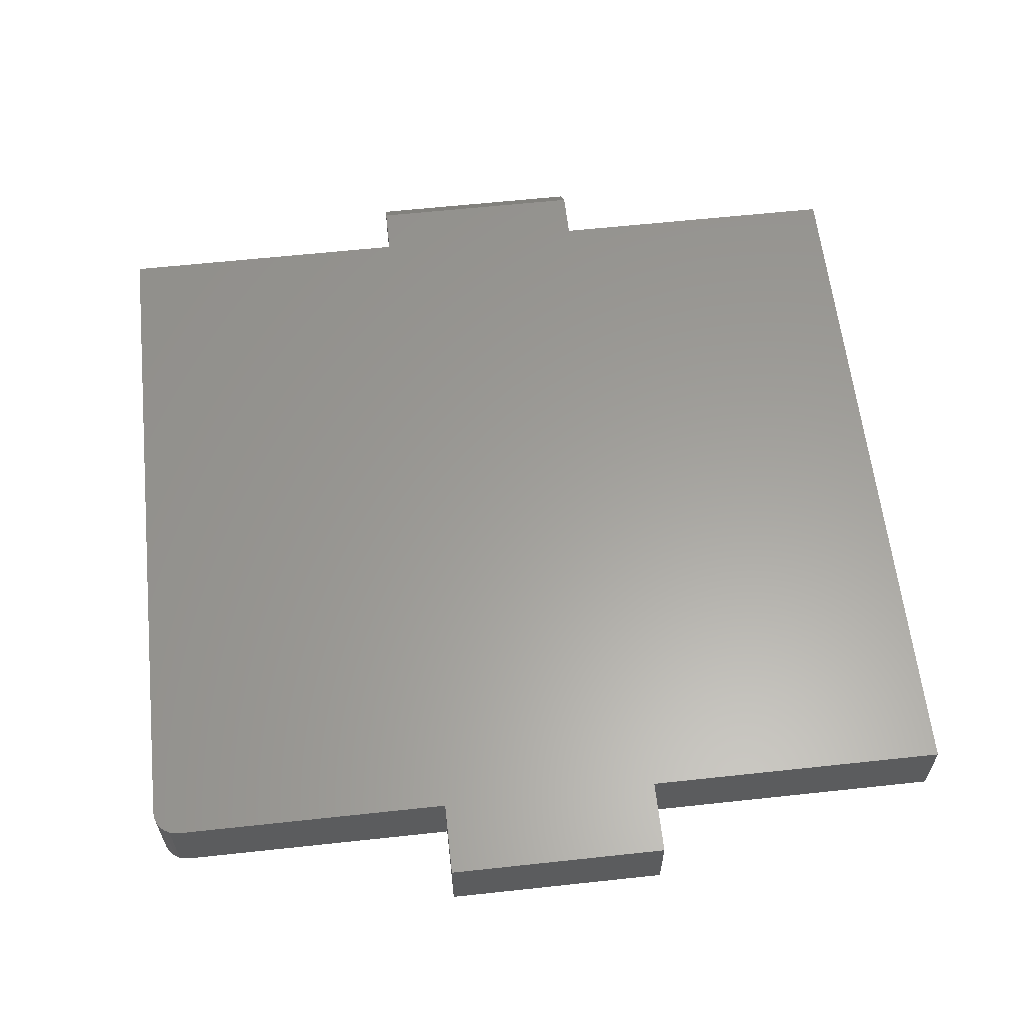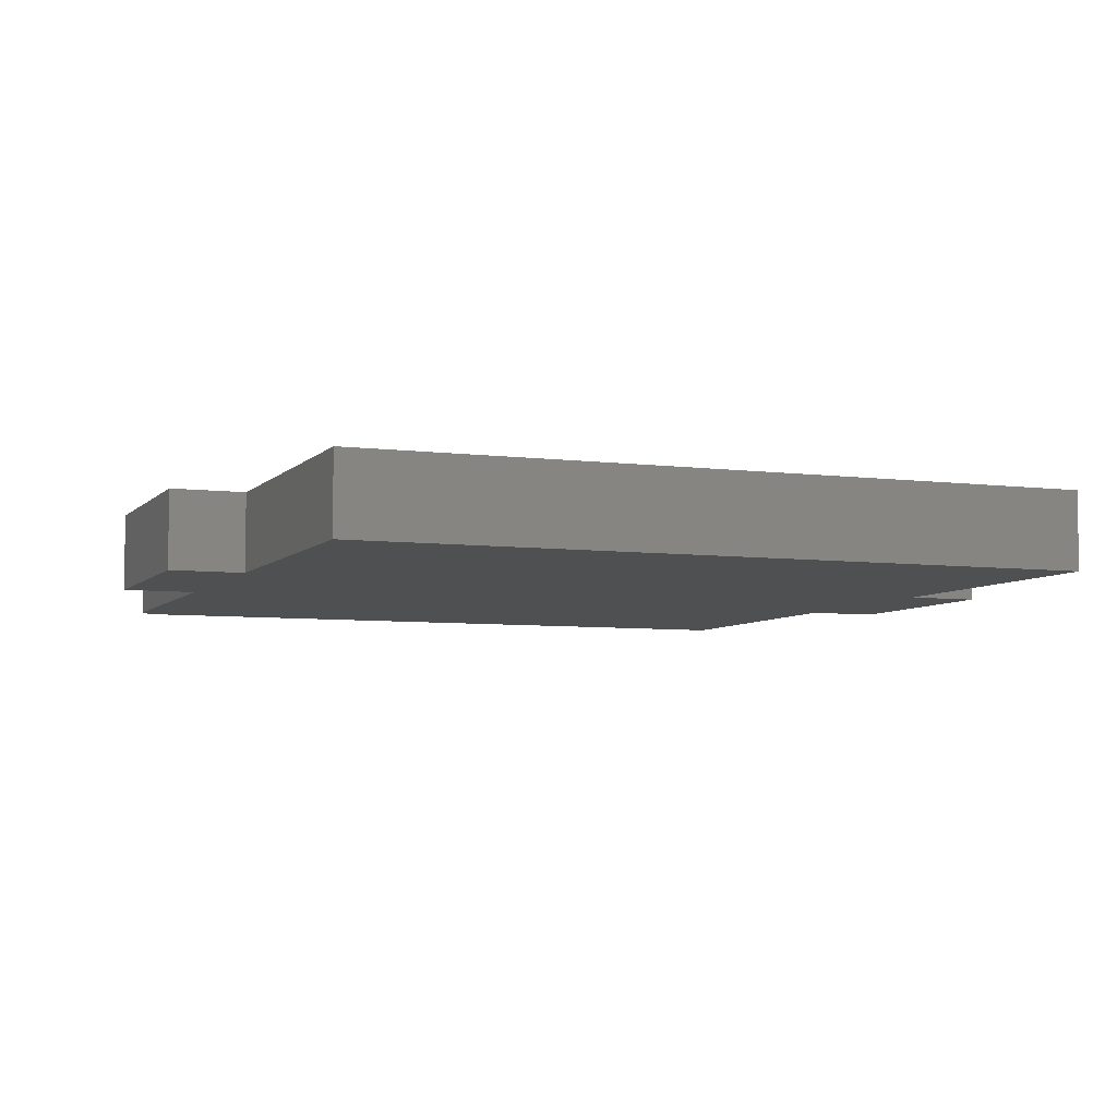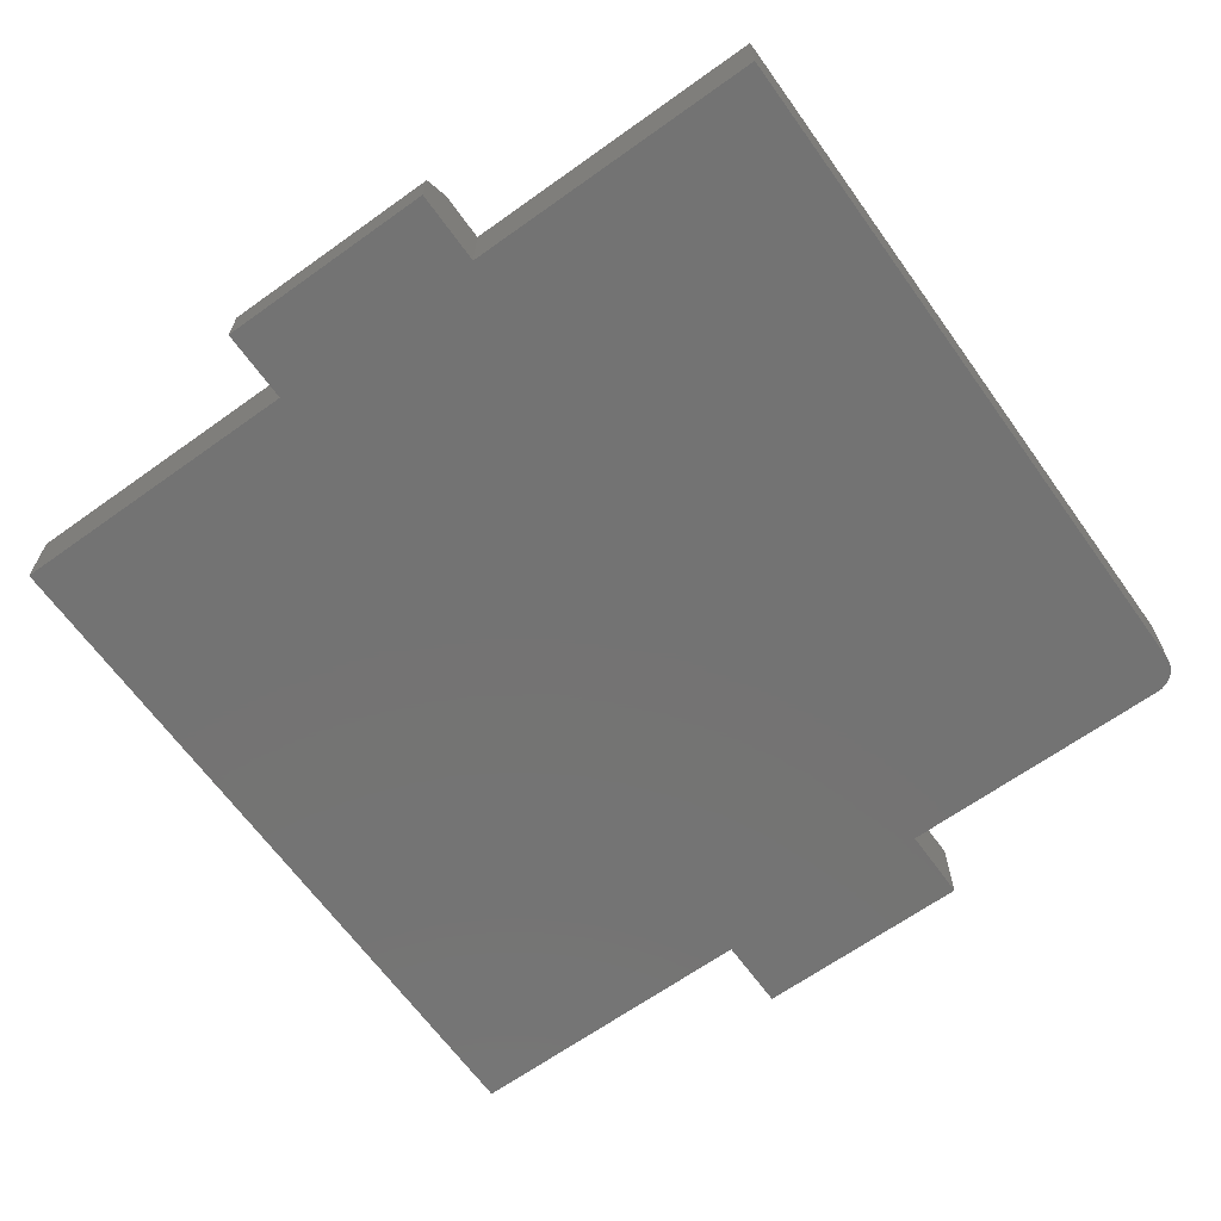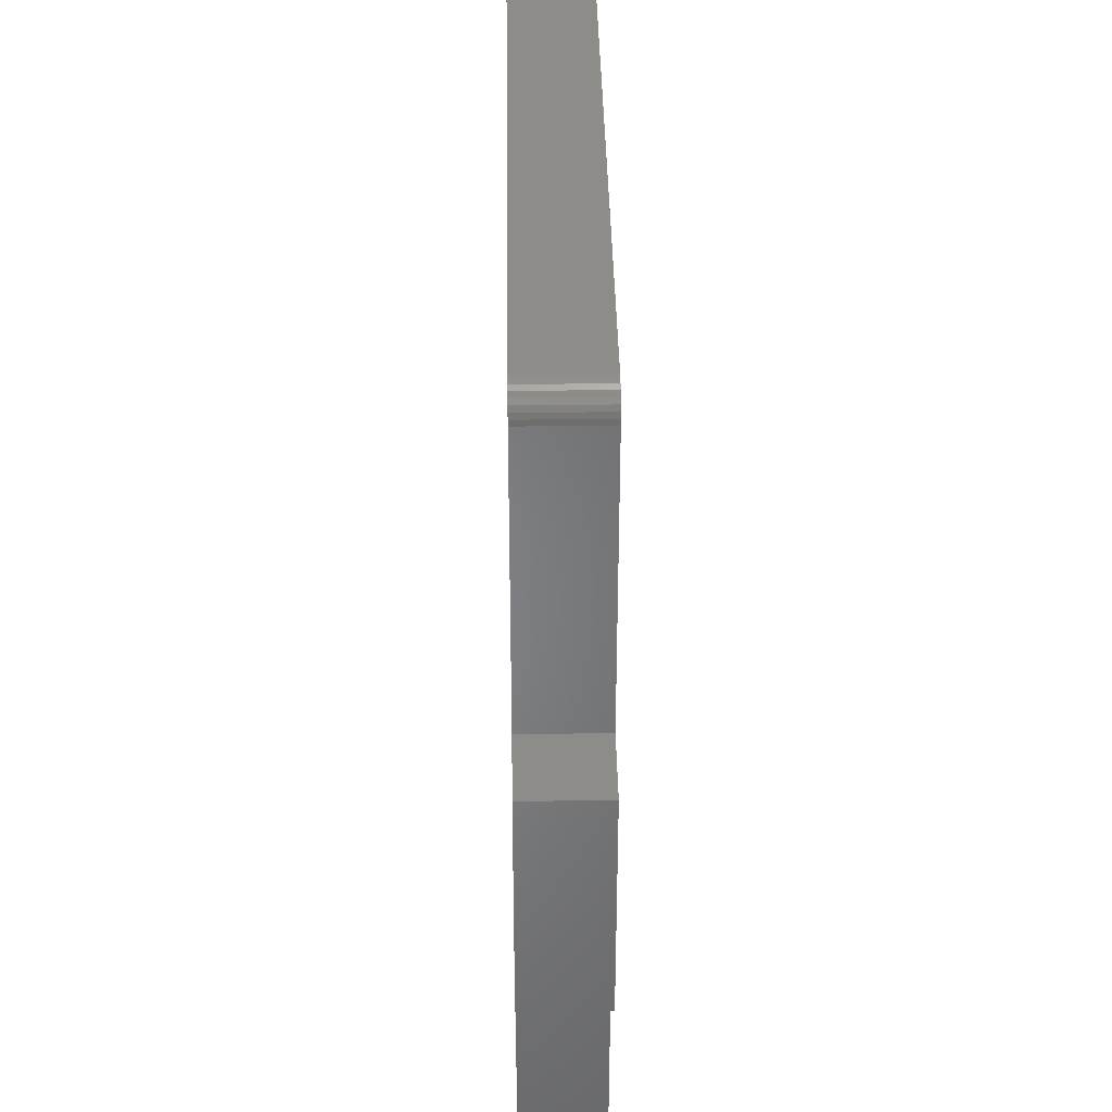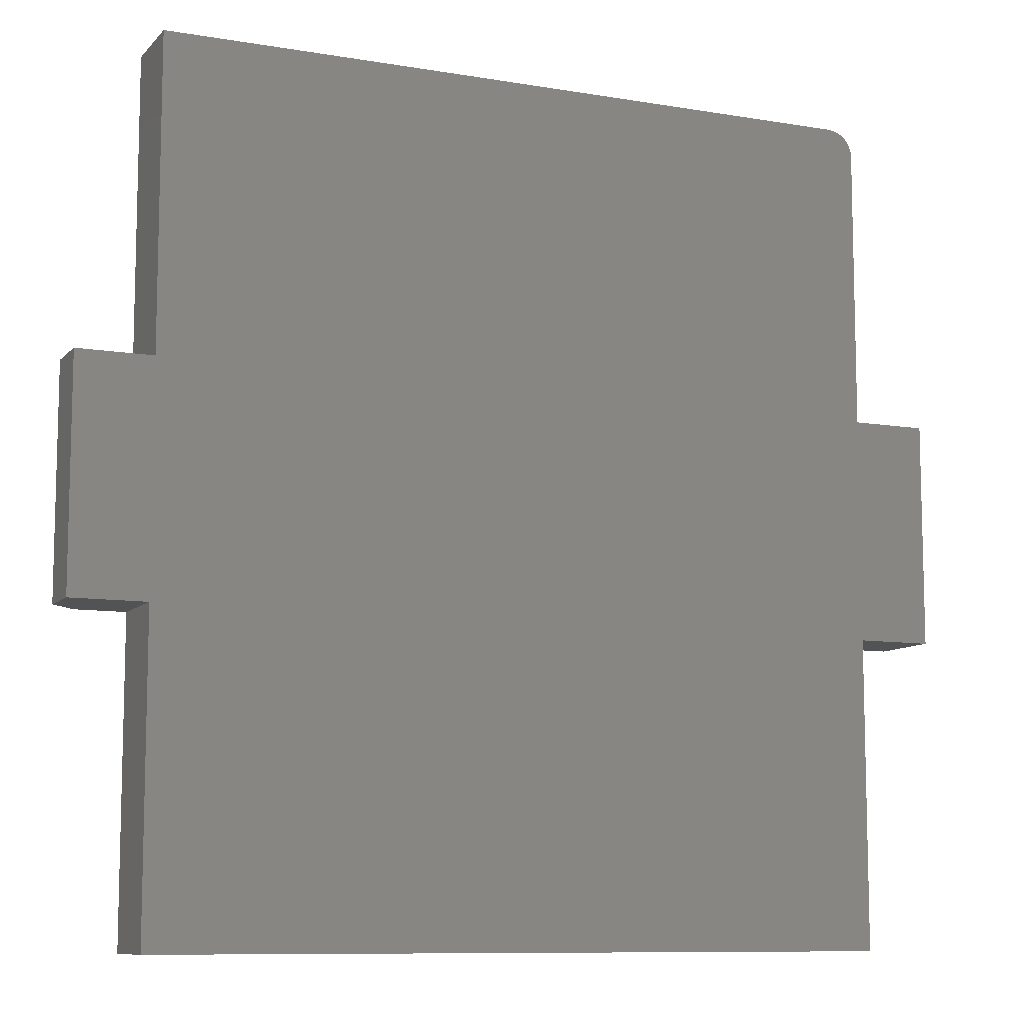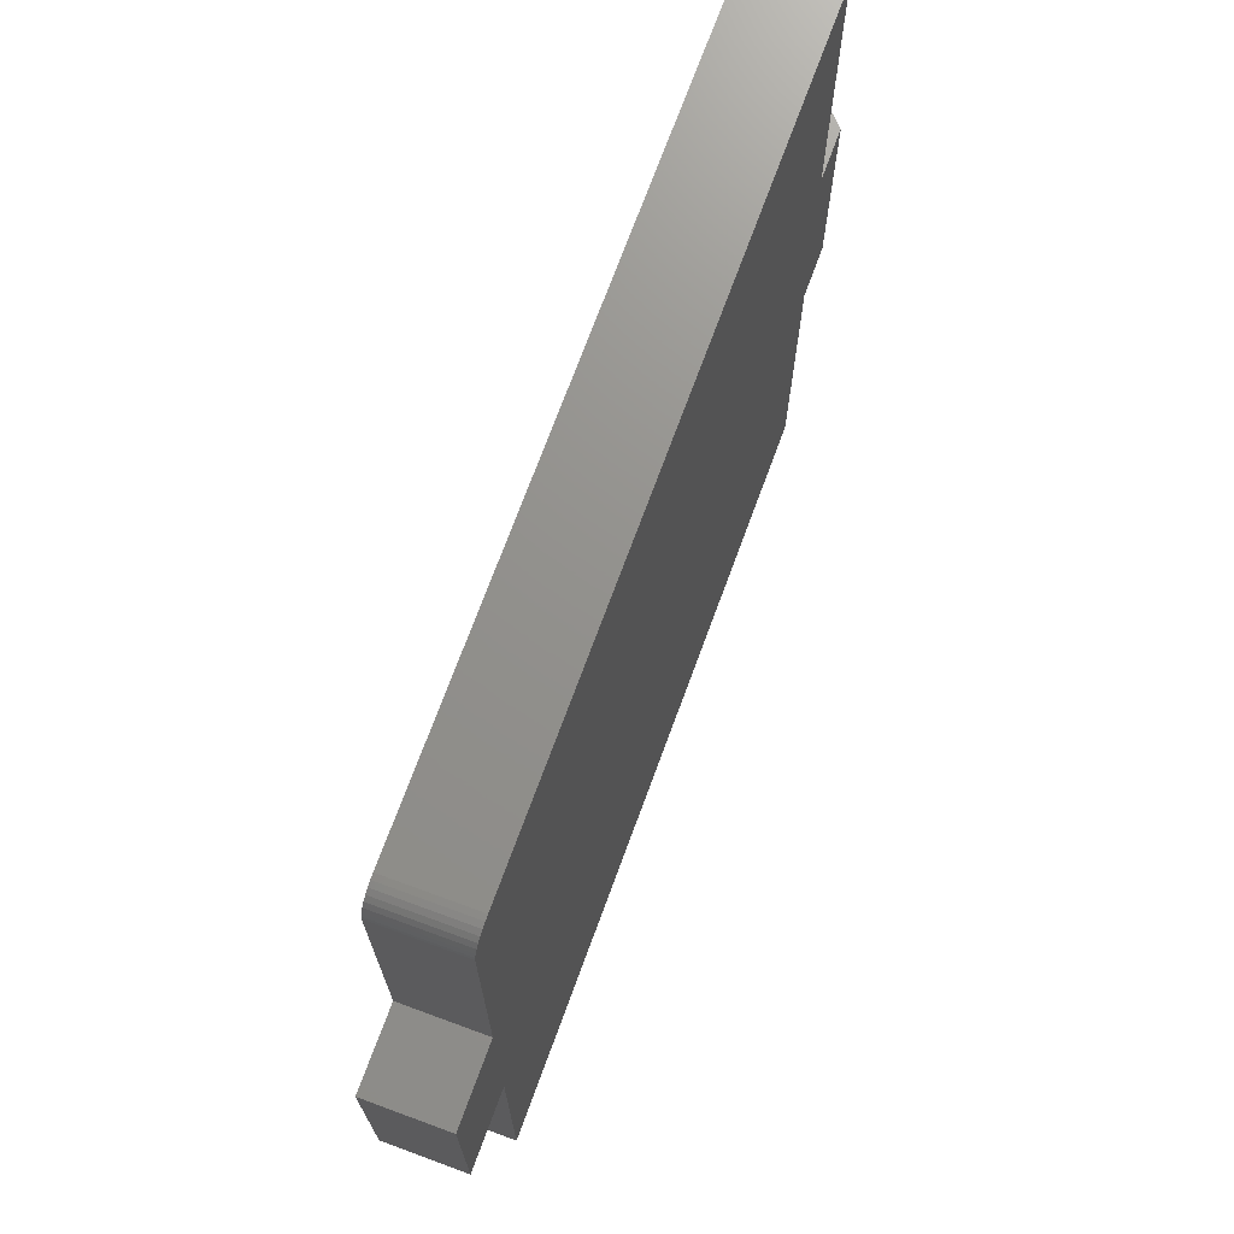
<metadata>
{"format":"stl","ext":"stl","renderer":"f3d","projection":"perspective","resolution":1024,"background":"white","views":[{"elev":60.8,"azim":-96.3,"up":"+Z"},{"elev":-6.0,"azim":-21.6,"up":"+Z"},{"elev":-65.6,"azim":125.7,"up":"+Z"},{"elev":37.3,"azim":-90.9,"up":"+Y"},{"elev":-9.6,"azim":156.2,"up":"+Y"},{"elev":71.9,"azim":-69.8,"up":"+Y"}]}
</metadata>
<code>
# stl→obj: 42 verts, 80 faces
v 0.5081 0.1247 0.02344
v 0.5102 0.1268 0.02344
v 0.509 0.1258 0.02344
v 0.5067 0.1203 0.02344
v 0.5067 0.03586 0.02344
v 0.7276 0.03586 0.02344
v 0.7276 0.1281 0.02344
v 0.5073 0.1233 0.02344
v 0.5069 0.1218 0.02344
v 0.5146 0.1281 0.02344
v 0.513 0.128 0.02344
v 0.5116 0.1275 0.02344
v 0.7422 0.03586 0.02344
v 0.4844 -0.03125 0.02344
v 0.5067 -0.03125 0.02344
v 0.7276 -0.03125 0.02344
v 0.7422 -0.03125 0.02344
v 0.4844 0.03586 0.02344
v 0.5067 -0.1235 0.02344
v 0.7276 -0.1235 0.02344
v 0.509 0.1258 0
v 0.5102 0.1268 0
v 0.5081 0.1247 0
v 0.7276 0.03586 0
v 0.5067 0.03586 0
v 0.5067 0.1203 0
v 0.7276 0.1281 0
v 0.5069 0.1218 0
v 0.5073 0.1233 0
v 0.5116 0.1275 0
v 0.513 0.128 0
v 0.5146 0.1281 0
v 0.75 0.03586 0
v 0.75 -0.03125 0
v 0.7276 -0.03125 0
v 0.5067 -0.03125 0
v 0.4844 -0.03125 0
v 0.4844 0.03586 0
v 0.5067 -0.1235 0
v 0.7276 -0.1235 0
v 0.75 0.03586 0.01562
v 0.75 -0.03125 0.01562
f 1 2 3
f 4 5 6
f 7 2 1
f 7 1 8
f 7 8 9
f 7 9 4
f 7 4 6
f 2 7 10
f 2 10 11
f 2 11 12
f 13 14 15
f 13 15 16
f 13 16 17
f 14 13 6
f 14 6 5
f 14 5 18
f 19 20 15
f 15 20 16
f 21 22 23
f 24 25 26
f 27 24 26
f 27 26 28
f 27 28 29
f 27 29 23
f 27 23 22
f 22 30 31
f 22 31 32
f 22 32 27
f 33 34 35
f 33 35 36
f 33 36 37
f 37 38 25
f 37 25 24
f 37 24 33
f 39 36 40
f 40 36 35
f 4 26 5
f 5 26 25
f 7 27 10
f 10 27 32
f 26 4 28
f 28 4 9
f 28 9 29
f 29 9 8
f 29 8 23
f 23 8 1
f 23 1 21
f 21 1 3
f 21 3 22
f 22 3 2
f 22 2 30
f 30 2 12
f 30 12 31
f 31 12 11
f 31 11 32
f 32 11 10
f 24 6 33
f 33 6 13
f 33 13 41
f 42 34 41
f 41 34 33
f 16 35 17
f 17 35 34
f 17 34 42
f 17 42 13
f 13 42 41
f 18 38 14
f 14 38 37
f 5 25 18
f 18 25 38
f 6 24 7
f 7 24 27
f 20 40 16
f 16 40 35
f 19 39 20
f 20 39 40
f 15 36 19
f 19 36 39
f 14 37 15
f 15 37 36

</code>
